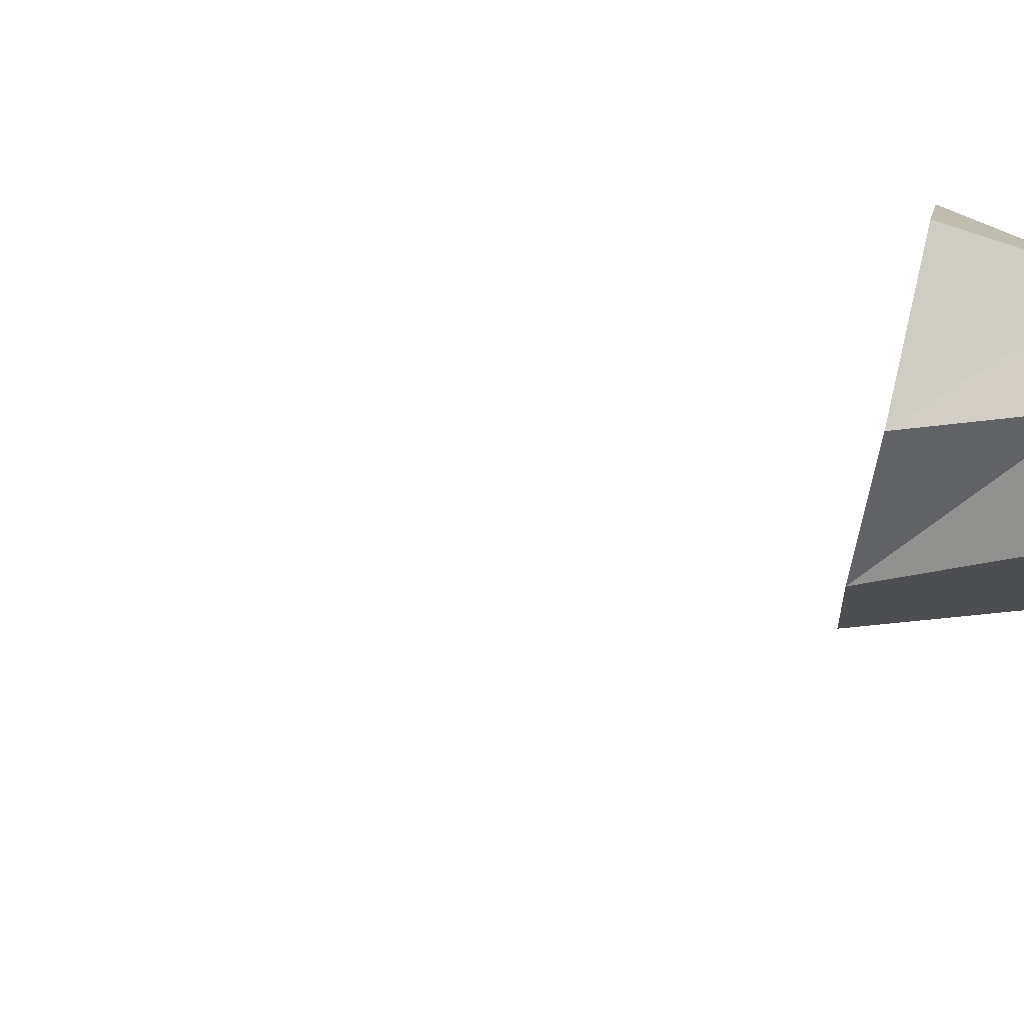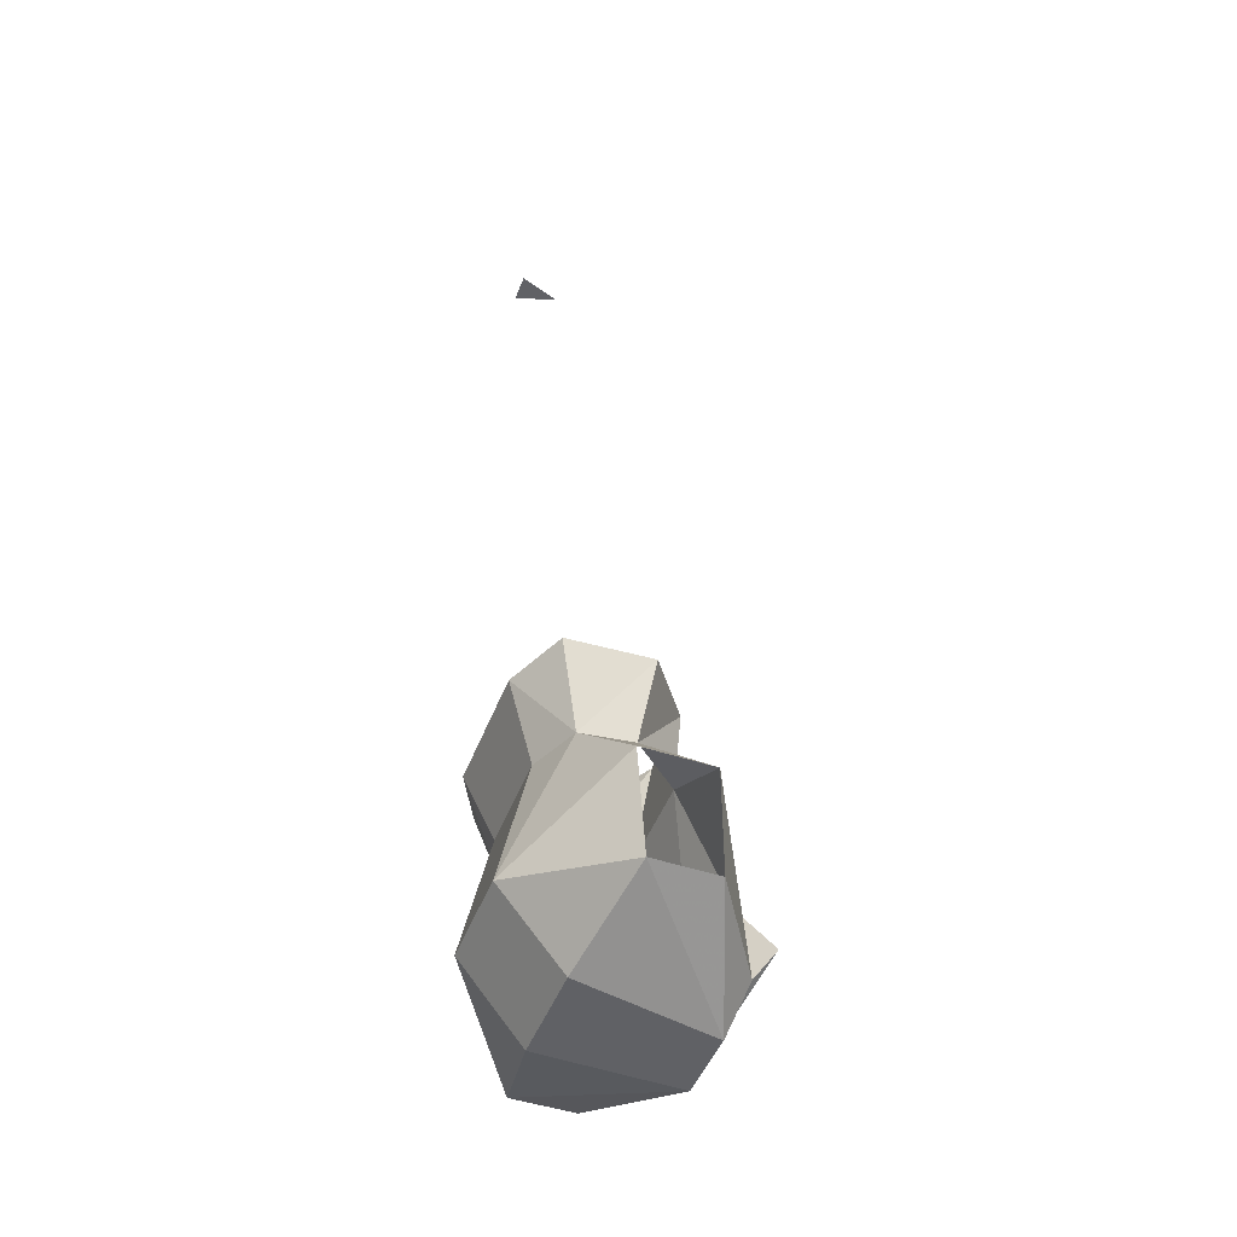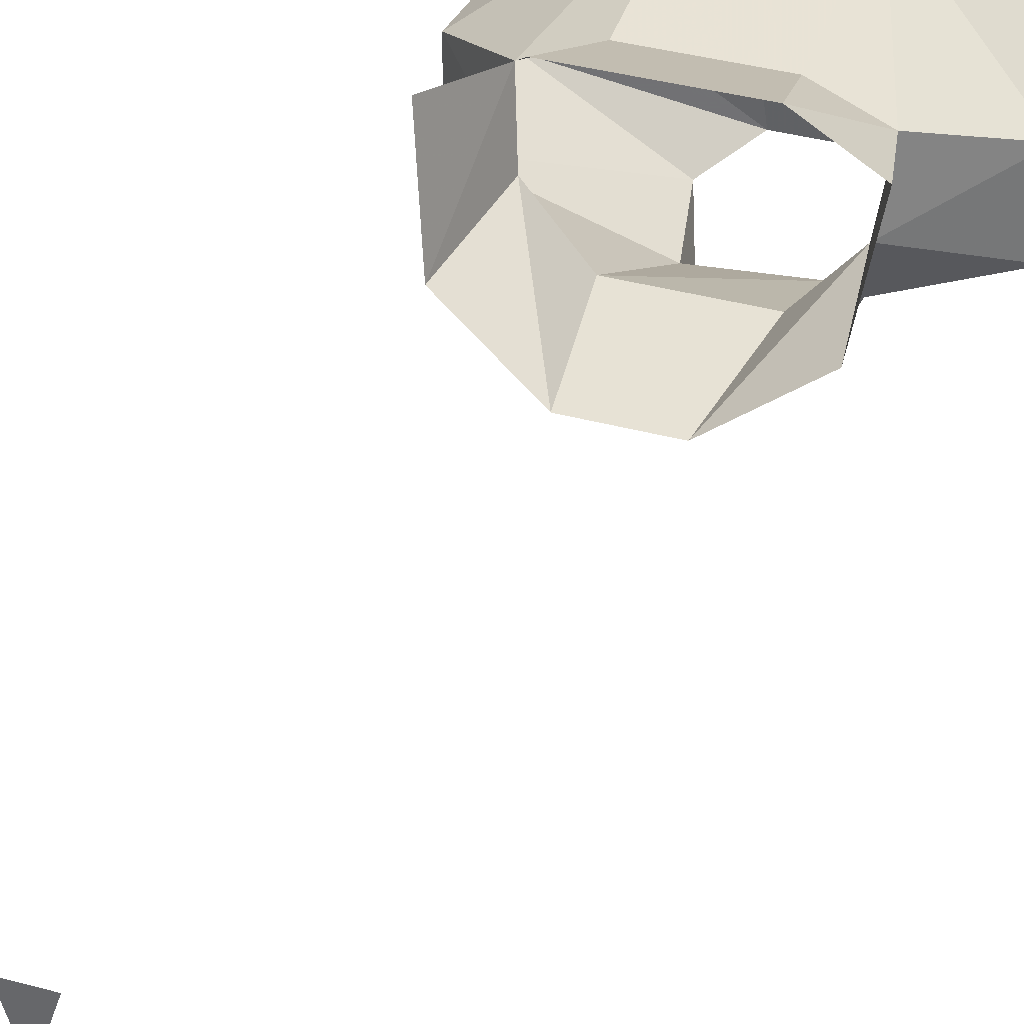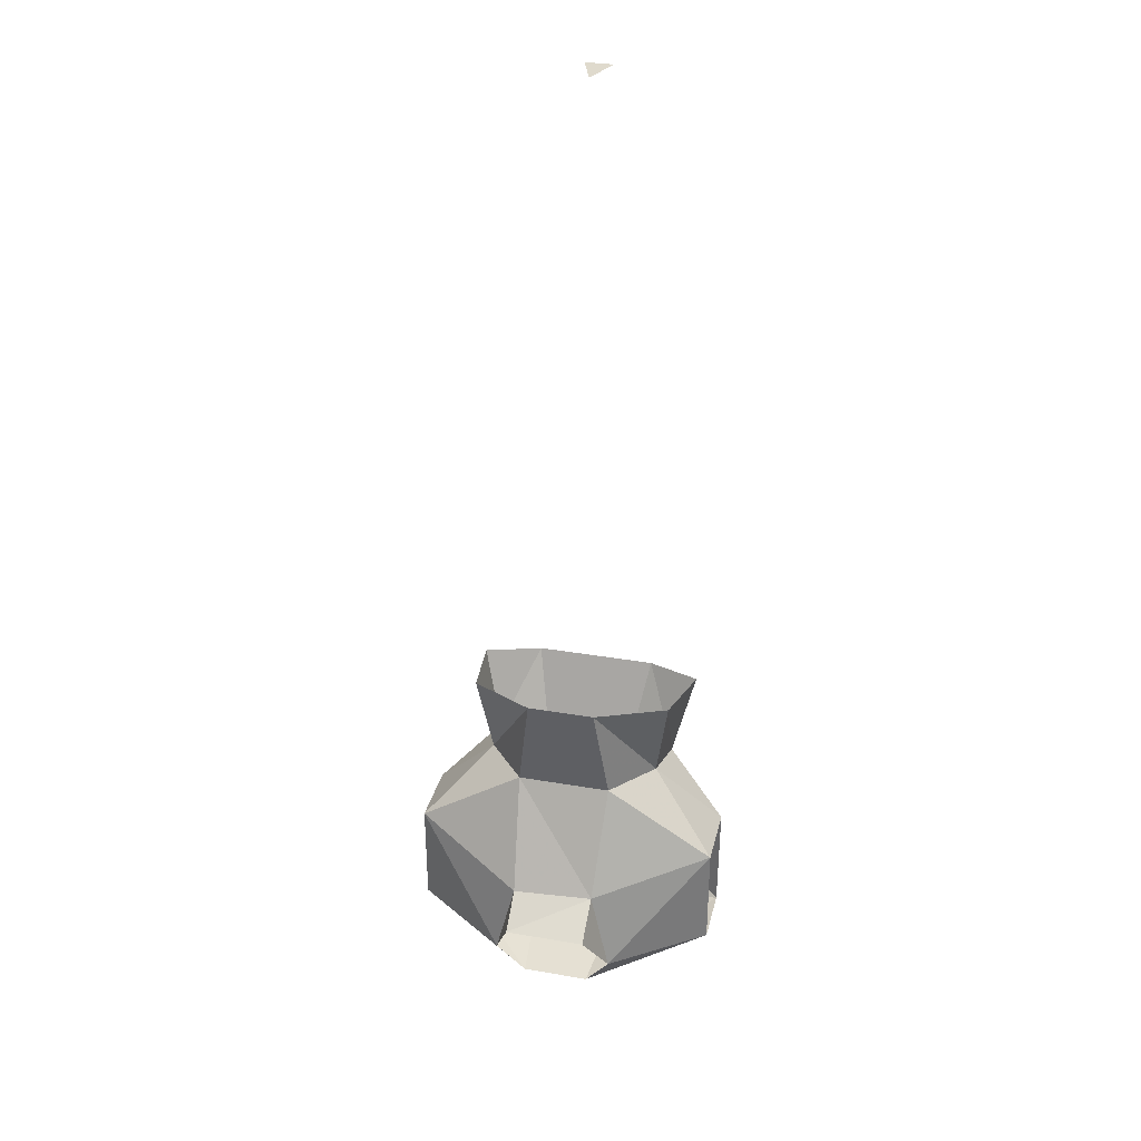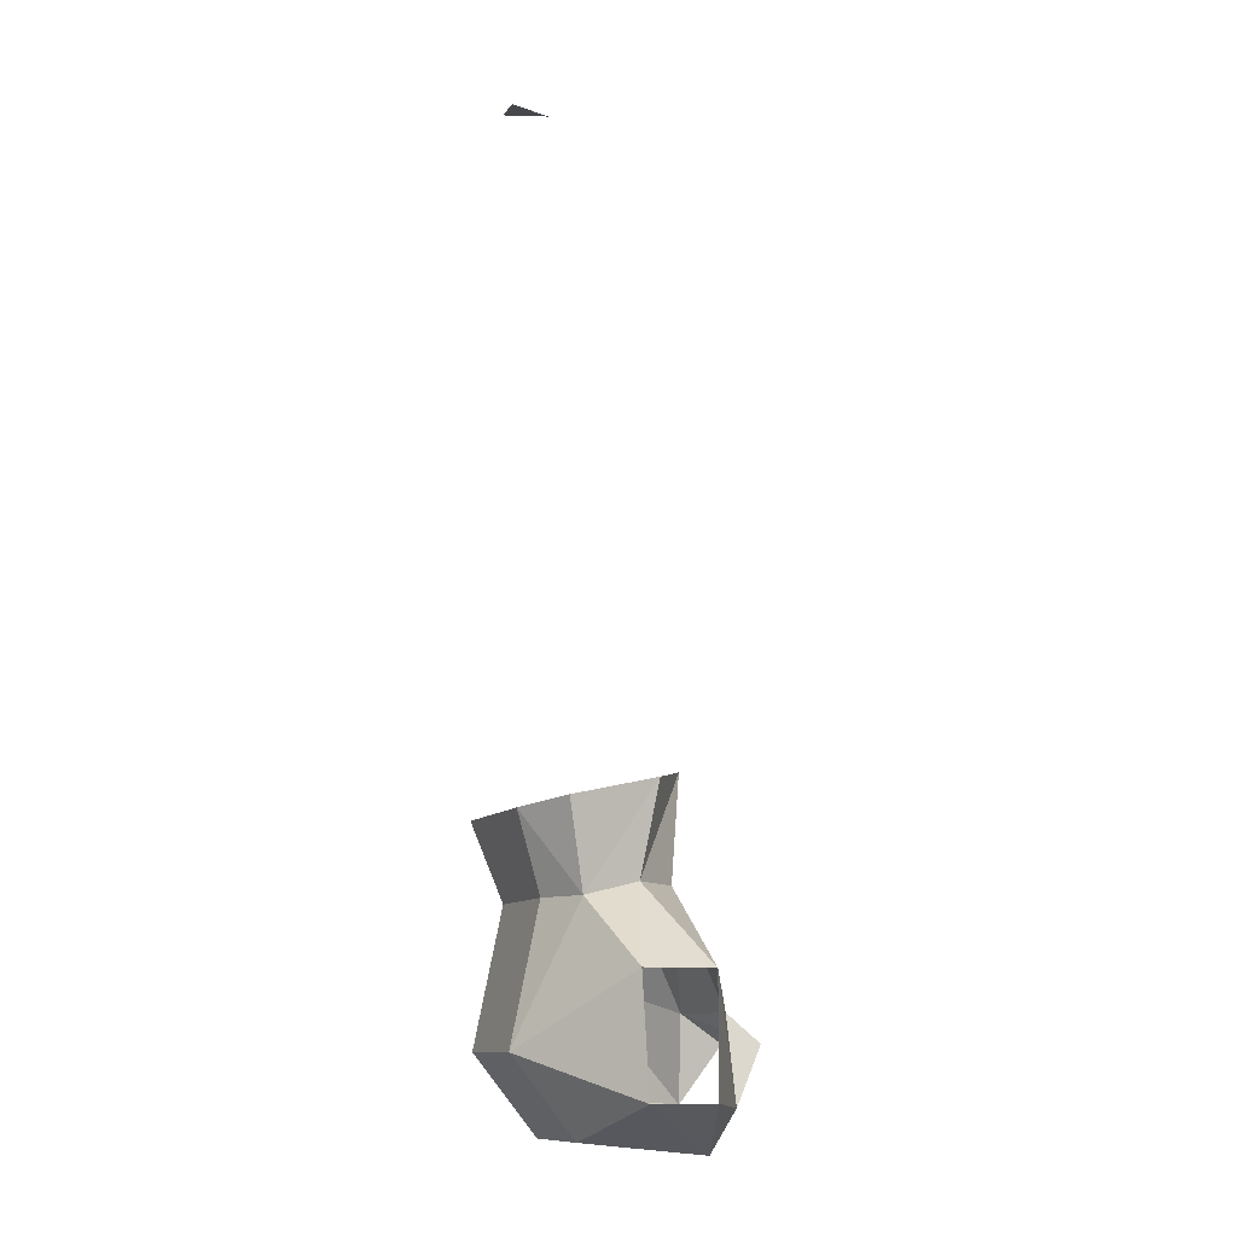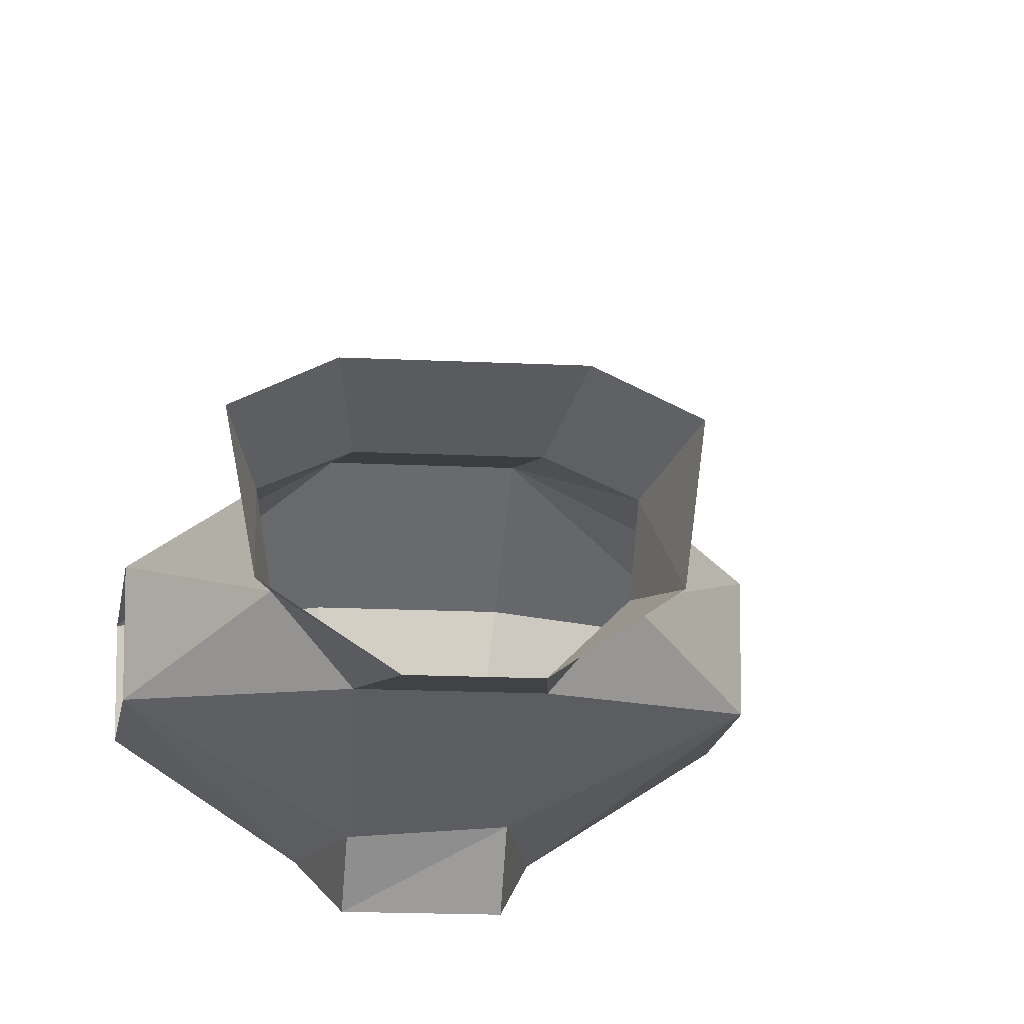
<metadata>
{"format":"obj","ext":"obj","renderer":"f3d","projection":"perspective","resolution":1024,"background":"white","views":[{"elev":-16.8,"azim":-89.0,"up":"+Z"},{"elev":-47.6,"azim":69.4,"up":"+Y"},{"elev":34.7,"azim":-159.5,"up":"+Z"},{"elev":32.6,"azim":-166.6,"up":"+Y"},{"elev":-11.1,"azim":67.5,"up":"+Y"},{"elev":-13.7,"azim":173.0,"up":"+Z"}]}
</metadata>
<code>
v 0.1172 -0.7266 -0.1172
v 0.1328 -0.75 -0.01562
v 0.1094 -0.8438 -0.03906
v 0.1016 -0.8281 -0.1016
v 0.03906 -0.7109 -0.1719
v 0.05469 -0.8281 -0.1562
v -0.05469 -0.8281 -0.1562
v -0.03906 -0.7109 -0.1719
v -0.1016 -0.8281 -0.1016
v -0.1172 -0.7266 -0.1172
v -0.1094 -0.8438 -0.03906
v -0.1328 -0.75 -0.01562
v -0.07031 -0.7578 0.01562
v -0.05469 -0.8438 -0.01562
v 0.05469 -0.8438 -0.01562
v 0.07031 -0.7578 0.01562
v 0 0 -0.03906
v -0.01562 0 0.007812
v 0.01562 0 0.007812
v 0.04688 -0.9531 -0.2188
v -0.04688 -0.9531 -0.2109
v -0.1797 -0.9141 -0.1484
v -0.1797 -0.9141 -0.07031
v -0.05469 -0.9922 0.01562
v 0.05469 -0.9922 0.01562
v 0.1797 -0.9141 -0.07031
v 0.1797 -0.9141 -0.1484
v 0.07031 -1.047 -0.2188
v 0.04688 -0.9844 -0.2578
v -0.04688 -0.9844 -0.2578
v -0.07031 -1.047 -0.2188
v -0.1797 -1.039 -0.1484
v -0.03906 -1.094 -0.2031
v -0.1797 -1.039 -0.07812
v -0.05469 -1.078 -0.05469
v 0.1797 -1.039 -0.07812
v 0.05469 -1.078 -0.05469
v 0.03906 -1.094 -0.2031
v 0.1797 -1.039 -0.1484
f 1 2 3
f 1 3 4
f 5 6 7
f 5 7 8
f 10 9 11
f 10 11 12
f 12 11 13
f 16 3 2
f 6 20 21
f 6 21 7
f 20 28 29
f 20 29 21
f 21 29 30
f 21 30 31
f 1 4 5
f 5 4 6
f 8 7 9
f 8 9 10
f 13 11 14
f 13 14 15
f 13 15 16
f 16 15 3
f 7 21 22
f 7 22 9
f 9 22 23
f 9 23 11
f 11 23 24
f 11 24 14
f 14 24 25
f 14 25 15
f 15 25 3
f 3 25 26
f 3 26 4
f 4 26 27
f 4 27 6
f 6 27 20
f 20 27 28
f 21 31 22
f 22 31 32
f 32 31 33
f 32 33 34
f 34 33 35
f 34 35 24
f 34 24 23
f 25 36 26
f 36 25 37
f 36 37 38
f 36 38 39
f 39 38 28
f 39 28 27
f 24 35 37
f 24 37 25
f 33 37 35
f 37 33 38
f 17 18 19
f 17 18 19
f 18 19 17

</code>
